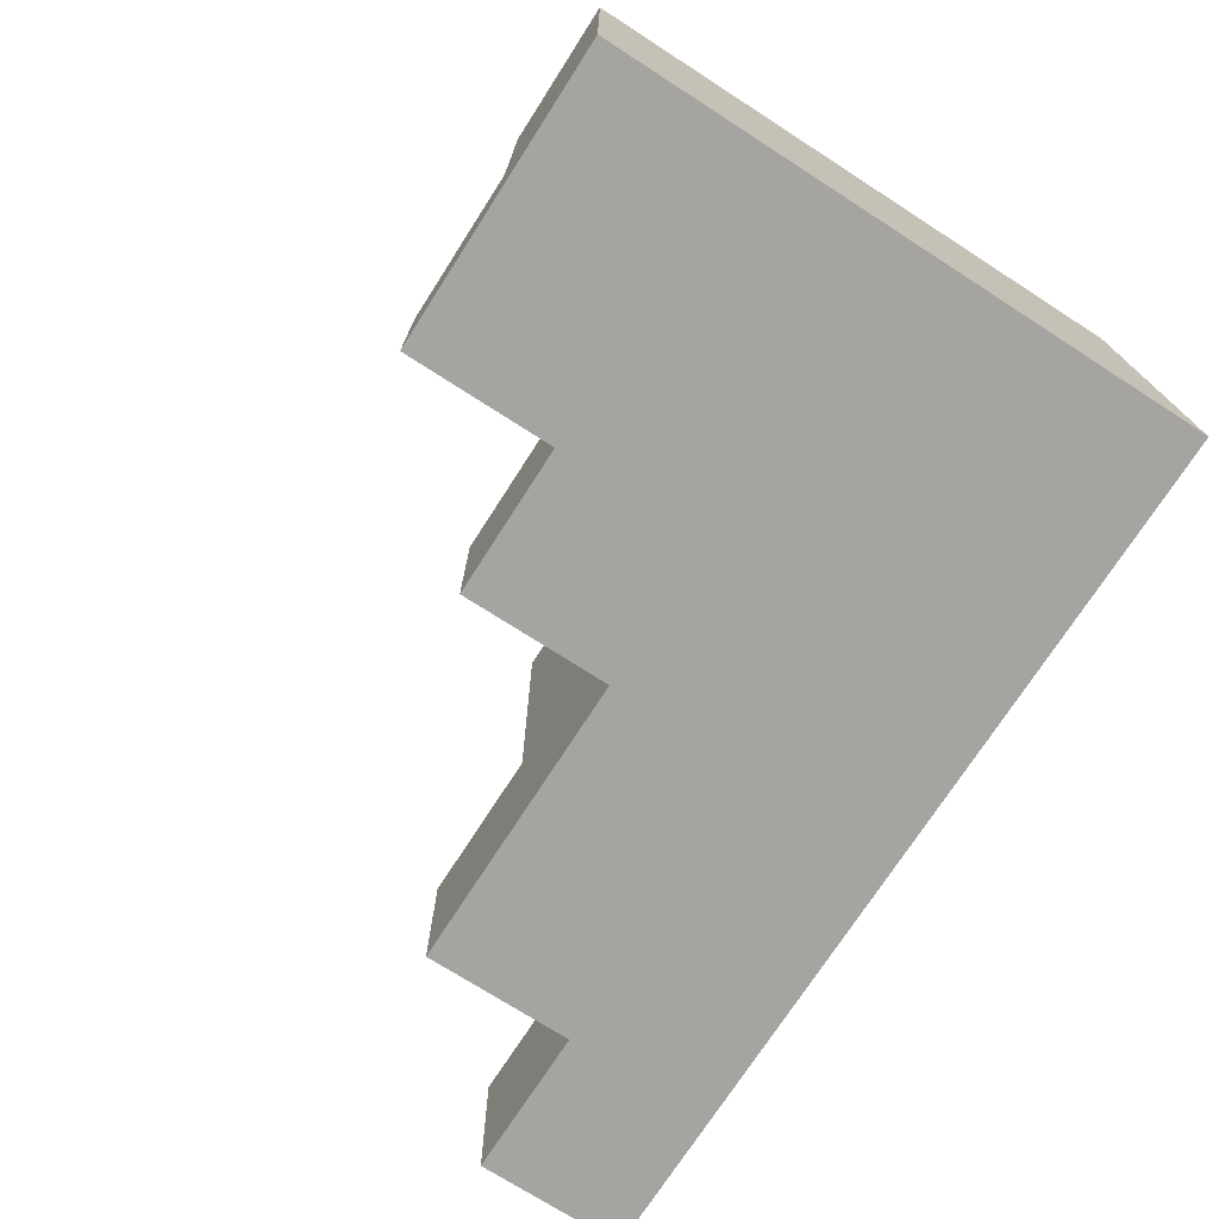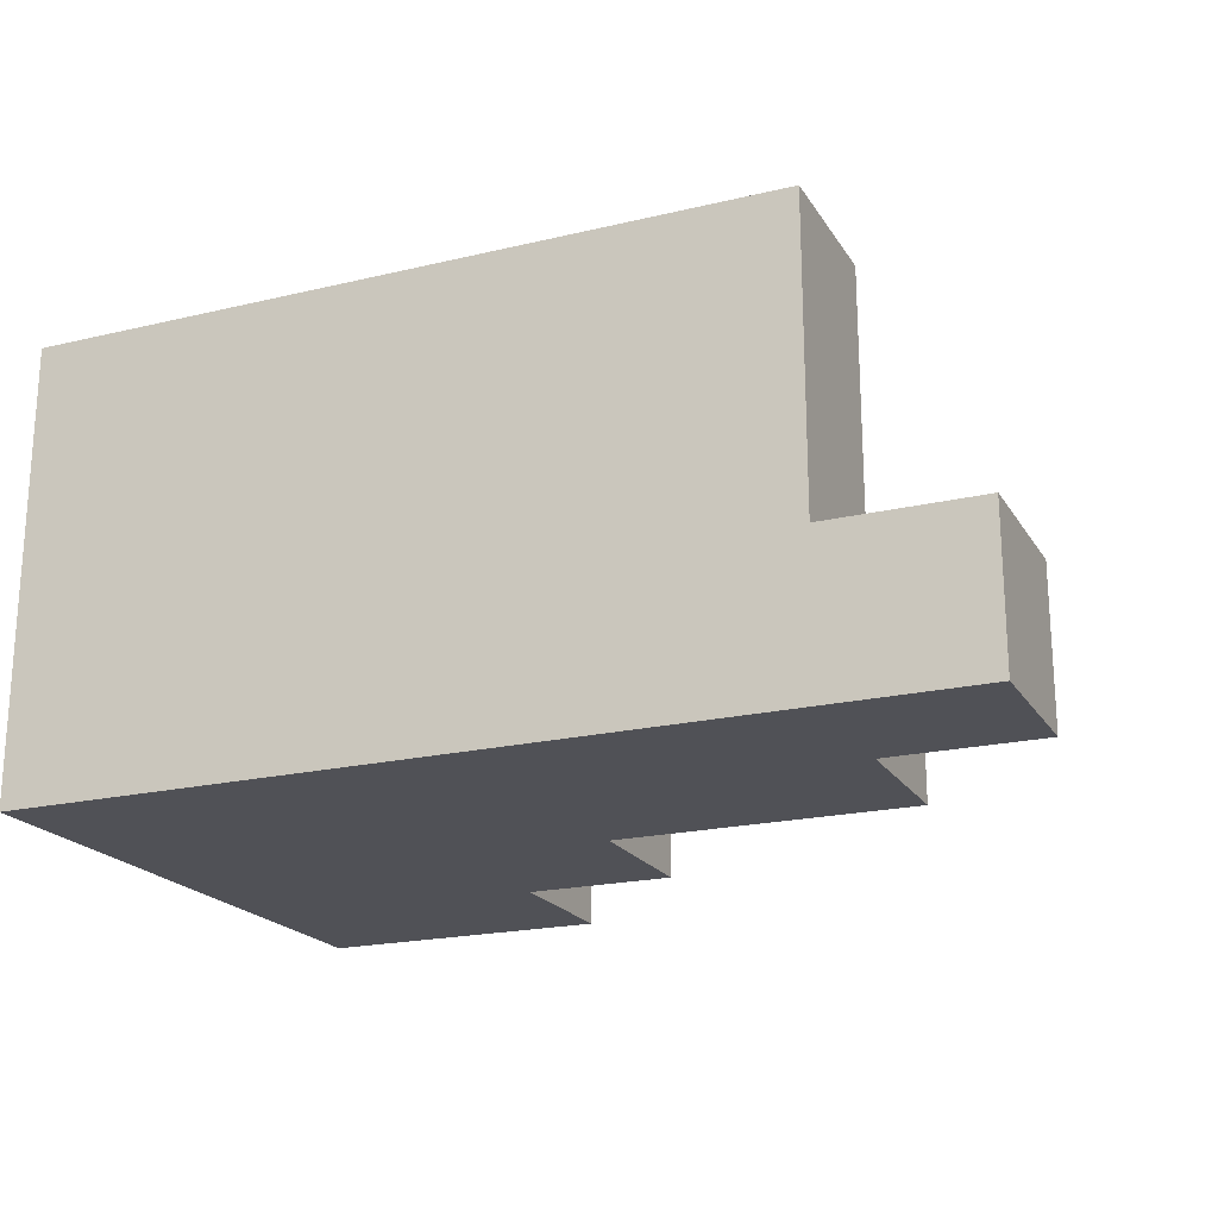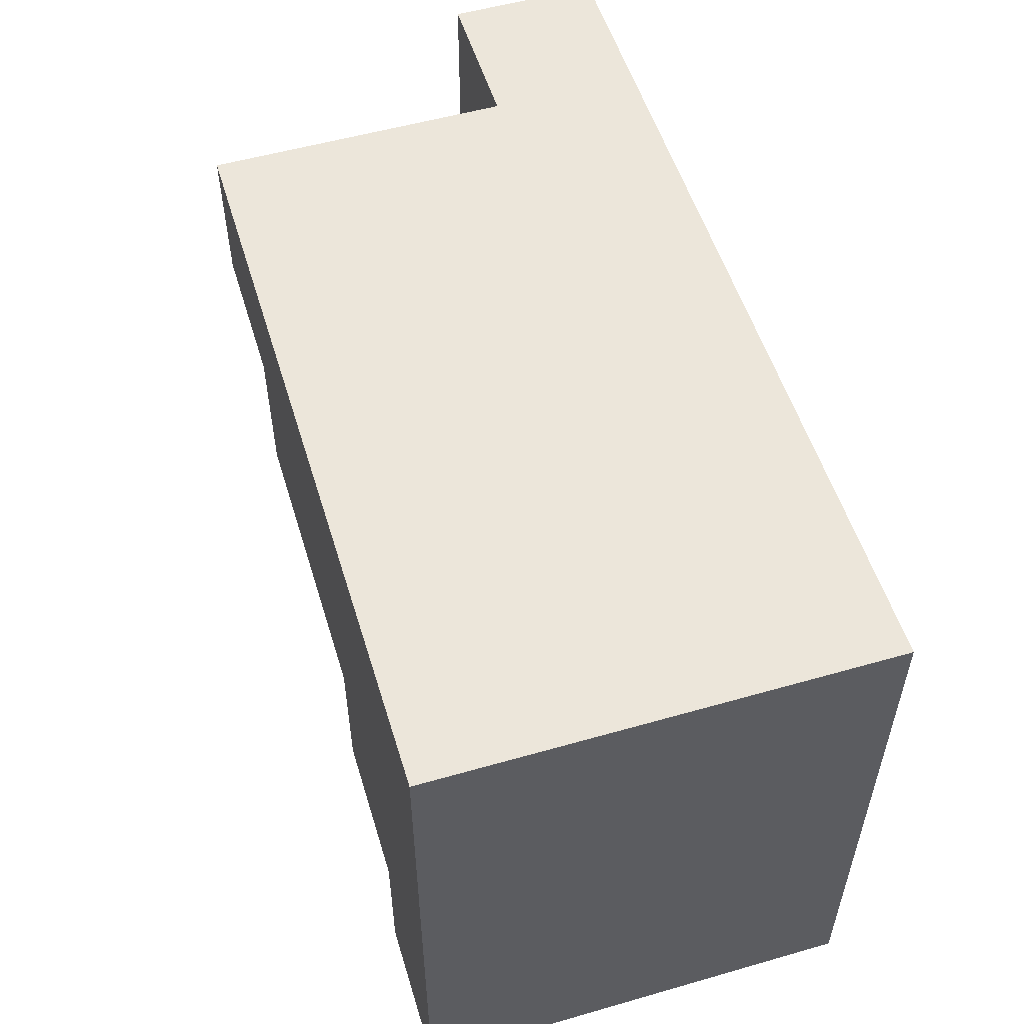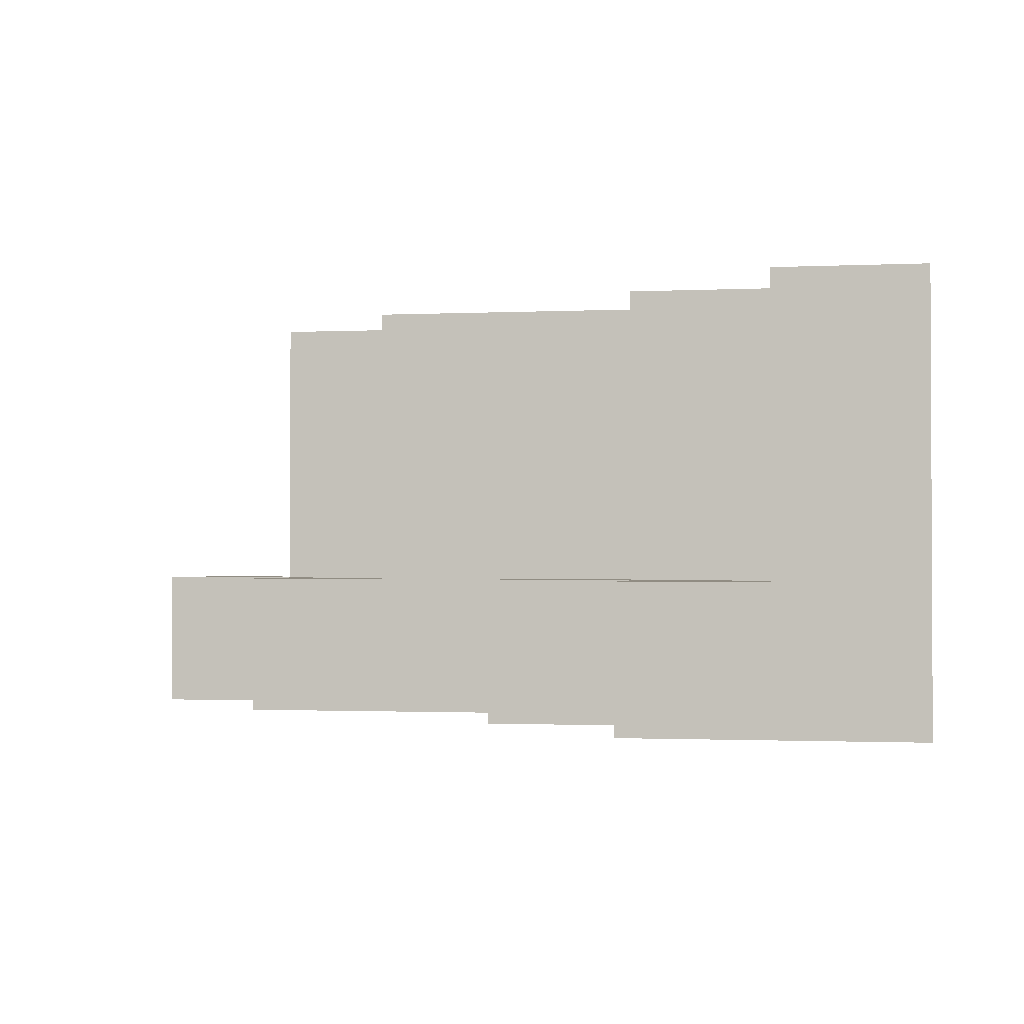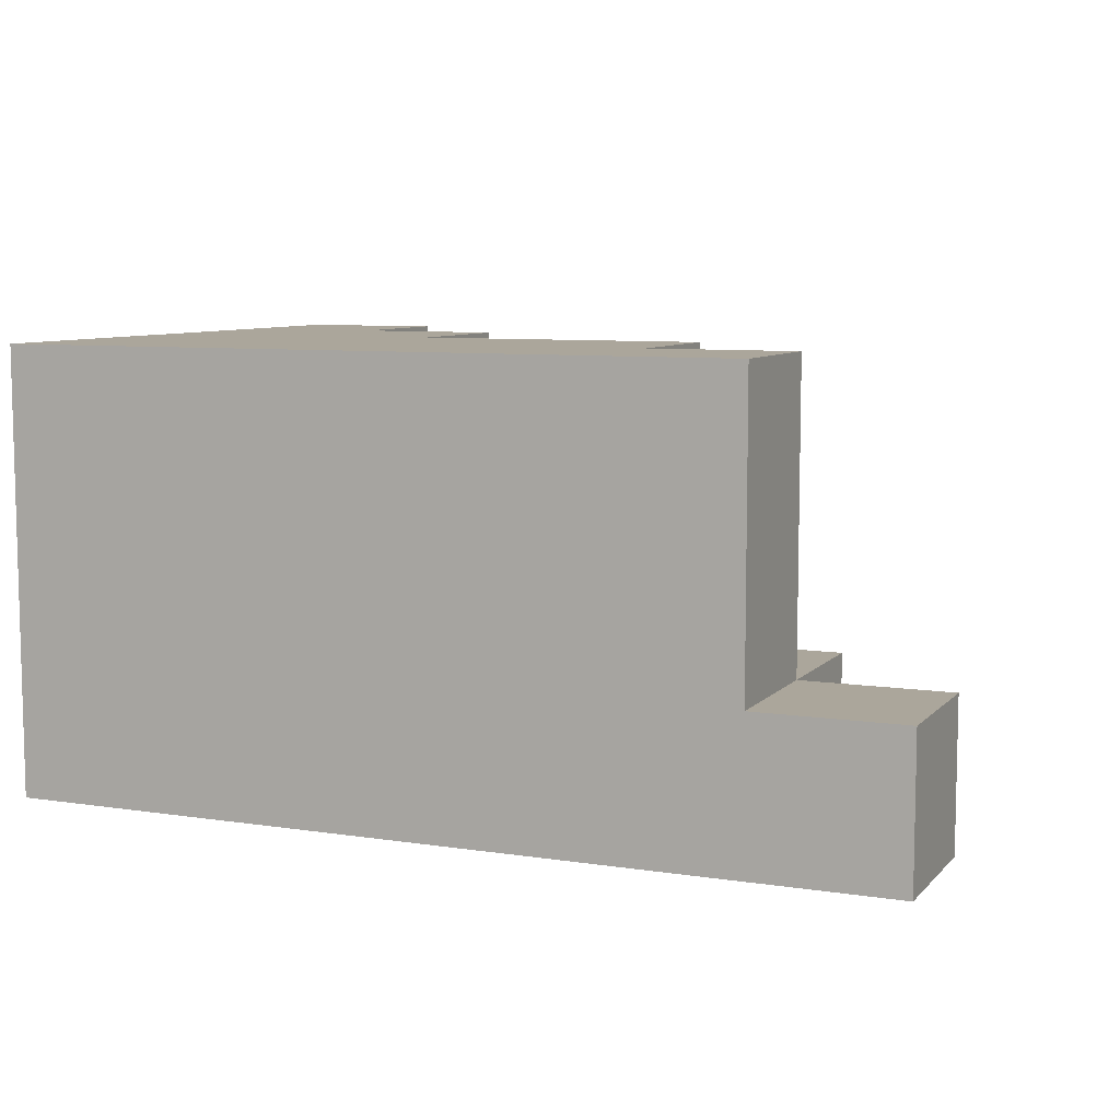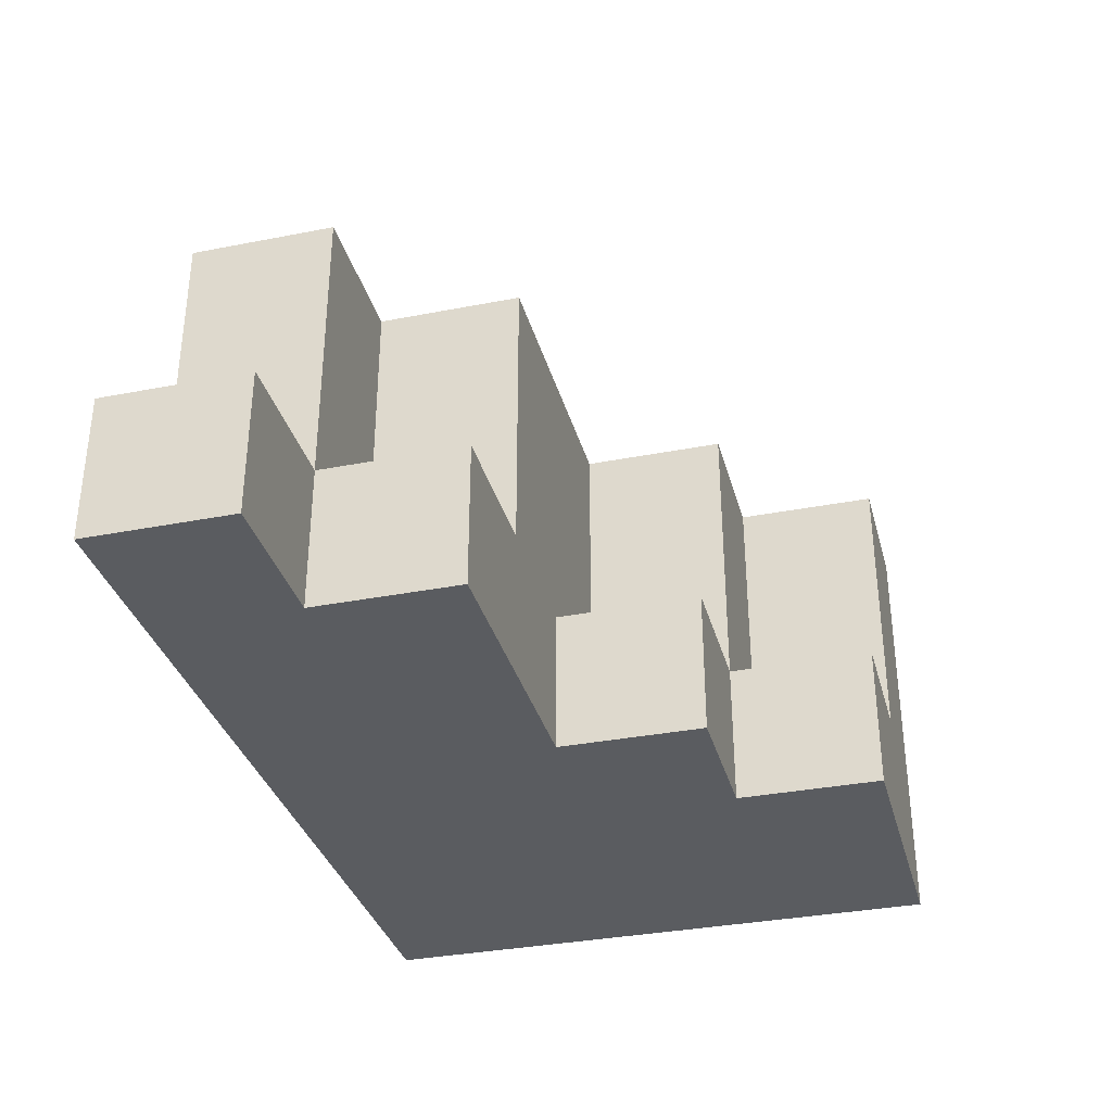
<metadata>
{"format":"obj","ext":"obj","renderer":"f3d","projection":"perspective","resolution":1024,"background":"white","views":[{"elev":-73.3,"azim":-122.7,"up":"+Y"},{"elev":-20.4,"azim":23.4,"up":"+Y"},{"elev":54.2,"azim":-106.9,"up":"+Z"},{"elev":-1.4,"azim":-170.4,"up":"+Y"},{"elev":8.0,"azim":23.2,"up":"+Y"},{"elev":-34.0,"azim":104.8,"up":"+Y"}]}
</metadata>
<code>
o
v 0 2 0
v 0 2 -0.4
v 0 2.3 0
v 0 2.3 -0.4
v 0.1 2.1 -0.3
v 0.1 2.1 -0.4
v 0.1 2.3 -0.3
v 0.1 2.3 -0.4
v 0.2 2 -0.3
v 0.2 2 -0.4
v 0.2 2.1 -0.2
v 0.2 2.1 -0.3
v 0.2 2.1 -0.4
v 0.2 2.3 -0.2
v 0.2 2.3 -0.3
v 0.3 2 -0.2
v 0.3 2 -0.3
v 0.3 2.1 -0.2
v 0.3 2.1 -0.3
v 0.4 2.1 -0.1
v 0.4 2.1 -0.2
v 0.4 2.3 -0.1
v 0.4 2.3 -0.2
v 0.5 2 -0.1
v 0.5 2 -0.2
v 0.5 2.1 0
v 0.5 2.1 -0.1
v 0.5 2.1 -0.2
v 0.5 2.3 0
v 0.5 2.3 -0.1
v 0.6 2 0
v 0.6 2 -0.1
v 0.6 2.1 0
v 0.6 2.1 -0.1
v 0 2 0
v 0 2.3 0
v 0.5 2.1 0
v 0.5 2.3 0
v 0.6 2 0
v 0.6 2.1 0
v 0.4 2.1 -0.1
v 0.4 2.3 -0.1
v 0.5 2 -0.1
v 0.5 2.1 -0.1
v 0.5 2.3 -0.1
v 0.6 2 -0.1
v 0.6 2.1 -0.1
v 0.2 2.1 -0.2
v 0.2 2.3 -0.2
v 0.3 2 -0.2
v 0.3 2.1 -0.2
v 0.4 2.1 -0.2
v 0.4 2.3 -0.2
v 0.5 2 -0.2
v 0.5 2.1 -0.2
v 0.1 2.1 -0.3
v 0.1 2.3 -0.3
v 0.2 2 -0.3
v 0.2 2.1 -0.3
v 0.2 2.3 -0.3
v 0.3 2 -0.3
v 0.3 2.1 -0.3
v 0 2 -0.4
v 0 2.3 -0.4
v 0.1 2.1 -0.4
v 0.1 2.3 -0.4
v 0.2 2 -0.4
v 0.2 2.1 -0.4
v 0 2 0
v 0.6 2 0
v 0.5 2 -0.1
v 0.6 2 -0.1
v 0.3 2 -0.2
v 0.5 2 -0.2
v 0.2 2 -0.3
v 0.3 2 -0.3
v 0 2 -0.4
v 0.2 2 -0.4
v 0.5 2.1 0
v 0.6 2.1 0
v 0.4 2.1 -0.1
v 0.5 2.1 -0.1
v 0.6 2.1 -0.1
v 0.2 2.1 -0.2
v 0.3 2.1 -0.2
v 0.4 2.1 -0.2
v 0.5 2.1 -0.2
v 0.1 2.1 -0.3
v 0.2 2.1 -0.3
v 0.3 2.1 -0.3
v 0.1 2.1 -0.4
v 0.2 2.1 -0.4
v 0 2.3 0
v 0.5 2.3 0
v 0.4 2.3 -0.1
v 0.5 2.3 -0.1
v 0.2 2.3 -0.2
v 0.4 2.3 -0.2
v 0.1 2.3 -0.3
v 0.2 2.3 -0.3
v 0 2.3 -0.4
v 0.1 2.3 -0.4
f 3 2 1
f 4 2 3
f 5 6 7
f 7 6 8
f 9 10 12
f 12 10 13
f 11 12 14
f 14 12 15
f 16 17 18
f 18 17 19
f 20 21 22
f 22 21 23
f 24 25 27
f 27 25 28
f 26 27 29
f 29 27 30
f 31 32 33
f 33 32 34
f 37 36 35
f 38 36 37
f 39 37 35
f 40 37 39
f 41 42 44
f 44 42 45
f 43 44 46
f 46 44 47
f 48 49 51
f 51 49 52
f 50 51 52
f 52 49 53
f 50 52 54
f 54 52 55
f 56 57 59
f 59 57 60
f 58 59 61
f 61 59 62
f 63 64 65
f 65 64 66
f 63 65 67
f 67 65 68
f 71 70 69
f 72 70 71
f 73 71 69
f 74 71 73
f 75 73 69
f 76 73 75
f 77 75 69
f 78 75 77
f 79 80 82
f 82 80 83
f 81 82 86
f 86 82 87
f 84 85 89
f 89 85 90
f 88 89 91
f 91 89 92
f 93 94 95
f 95 94 96
f 93 95 97
f 97 95 98
f 93 97 99
f 99 97 100
f 93 99 101
f 101 99 102

</code>
